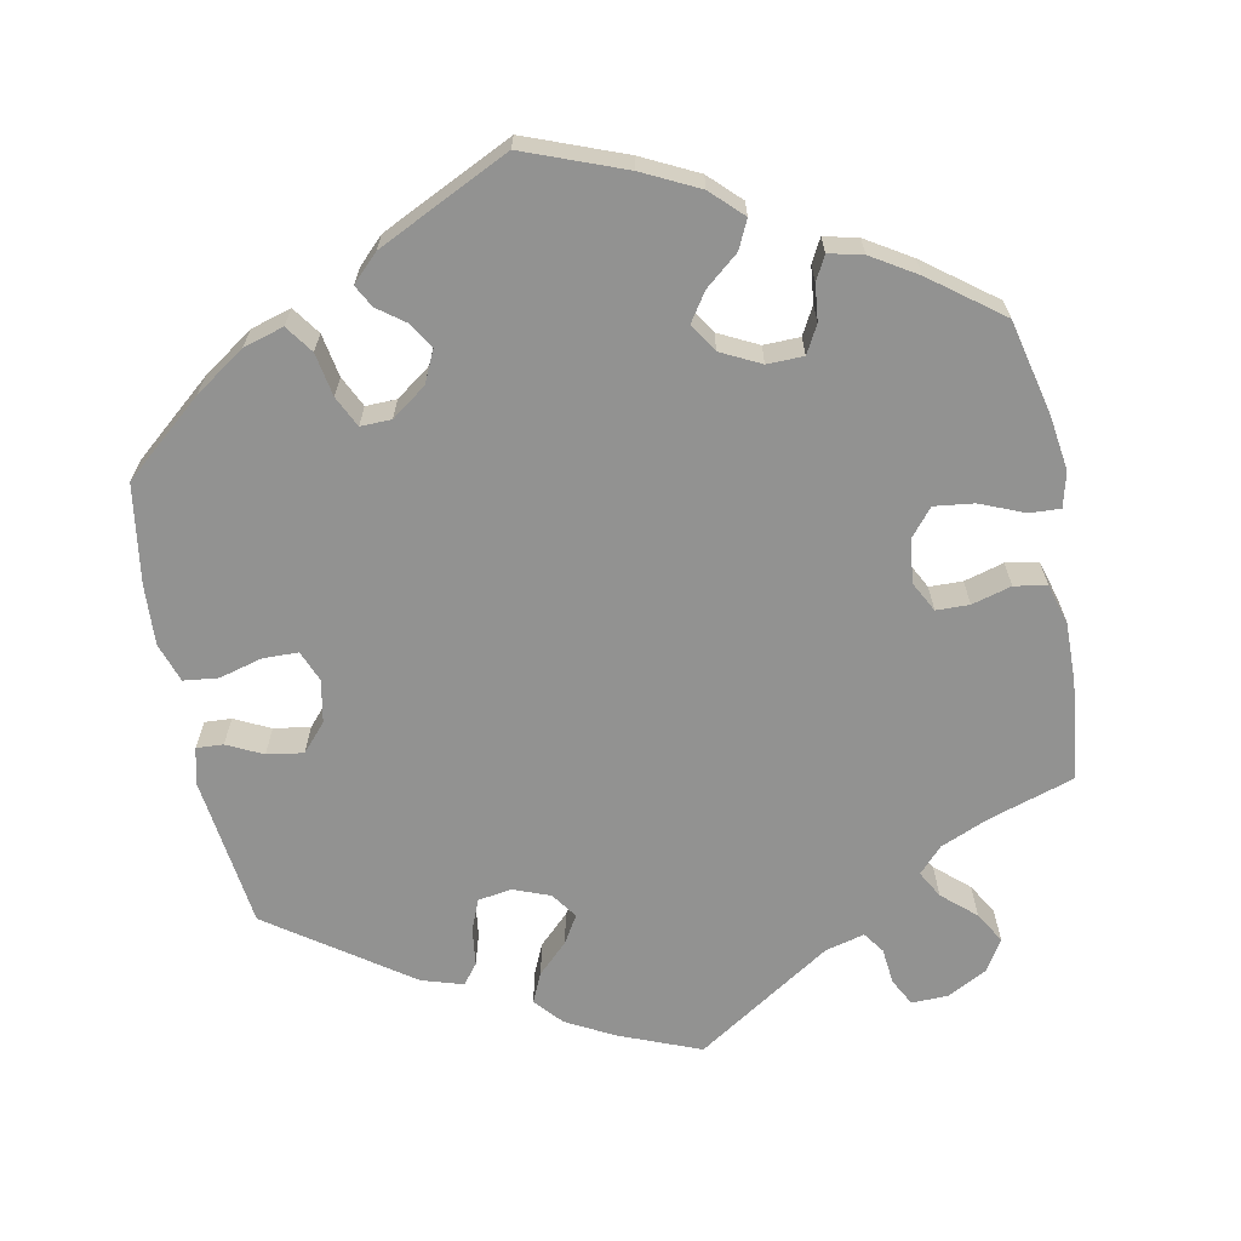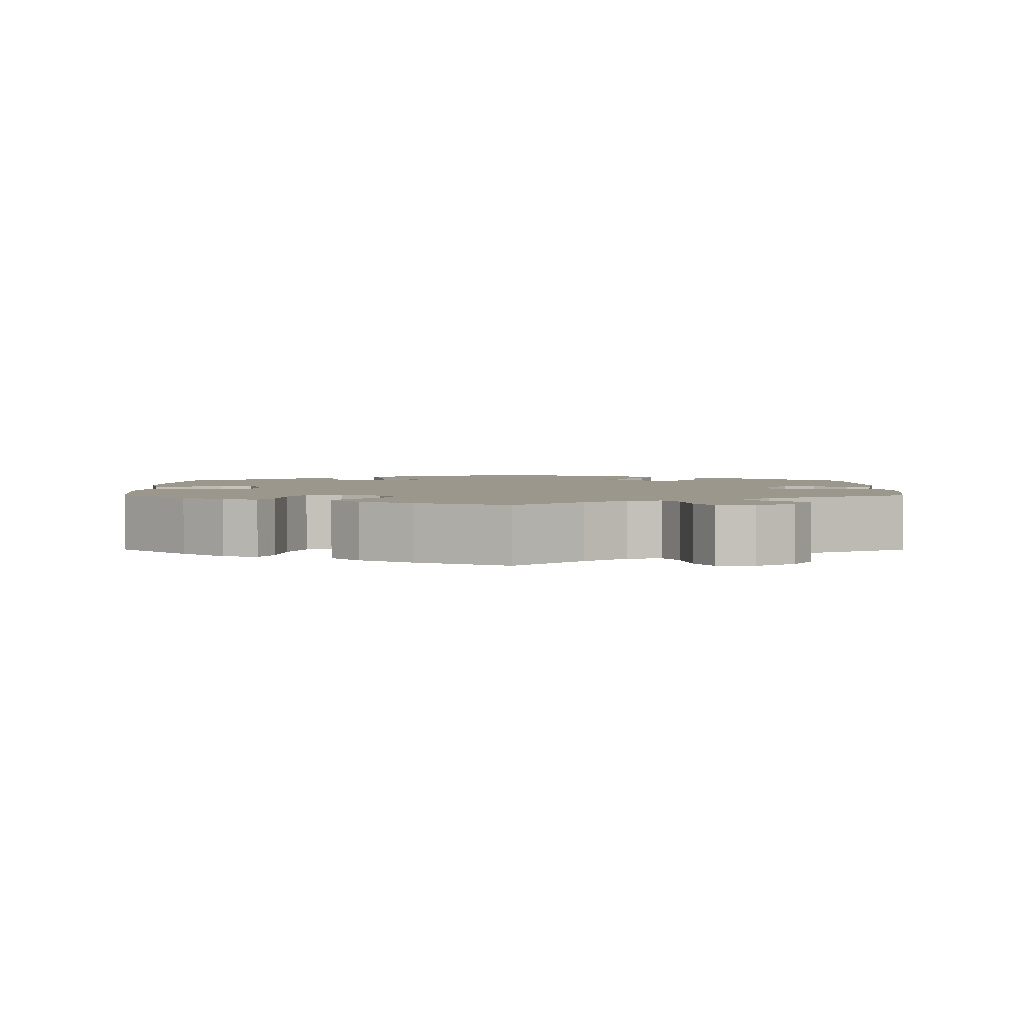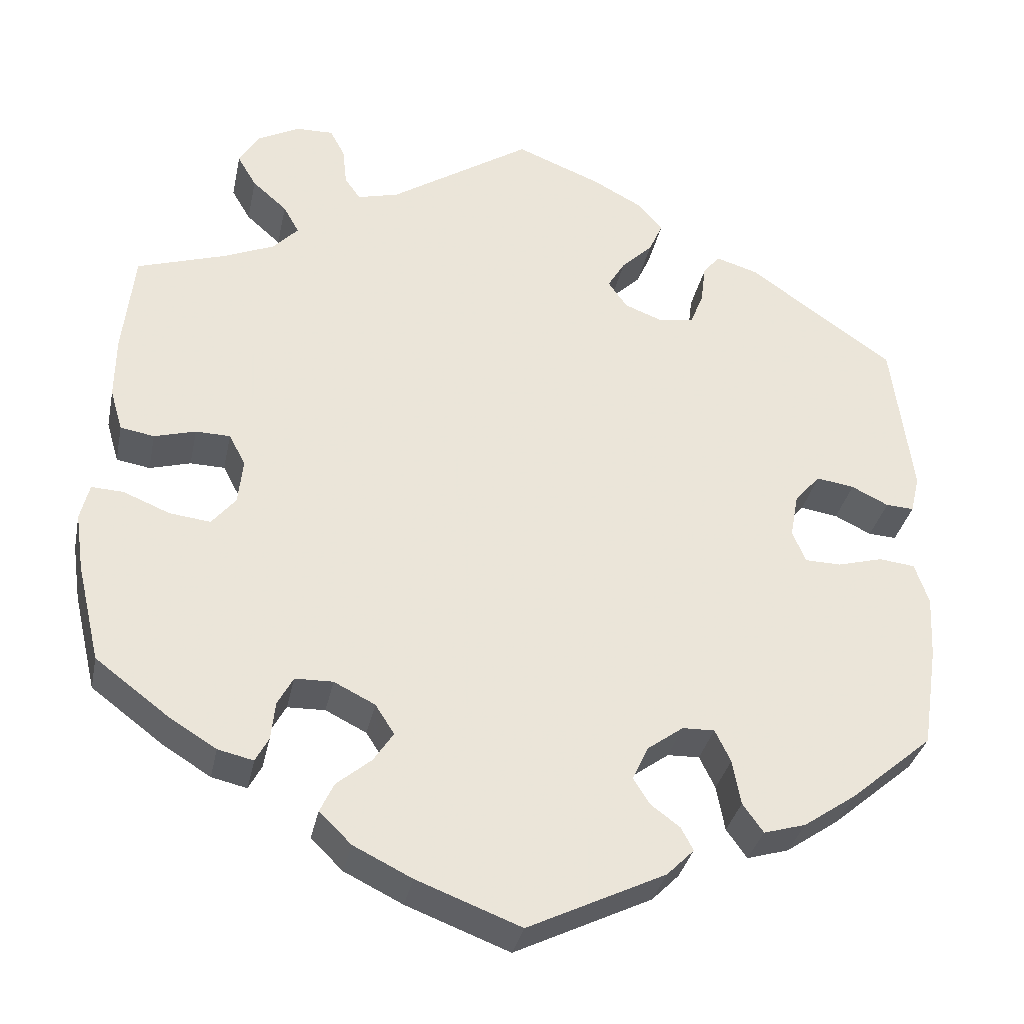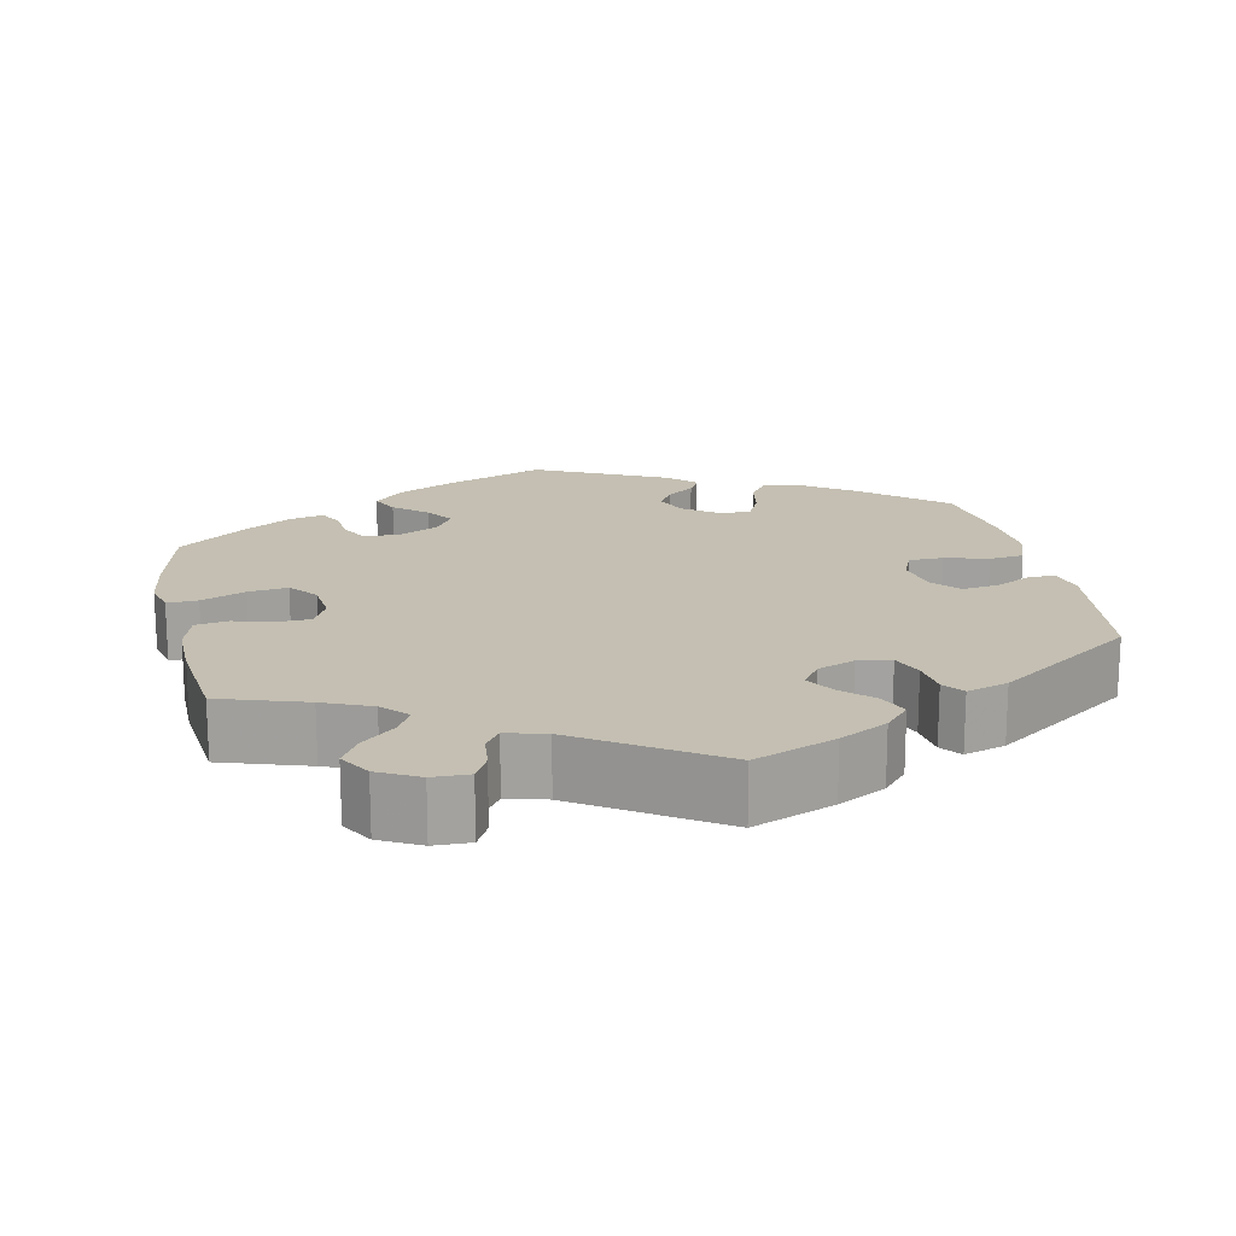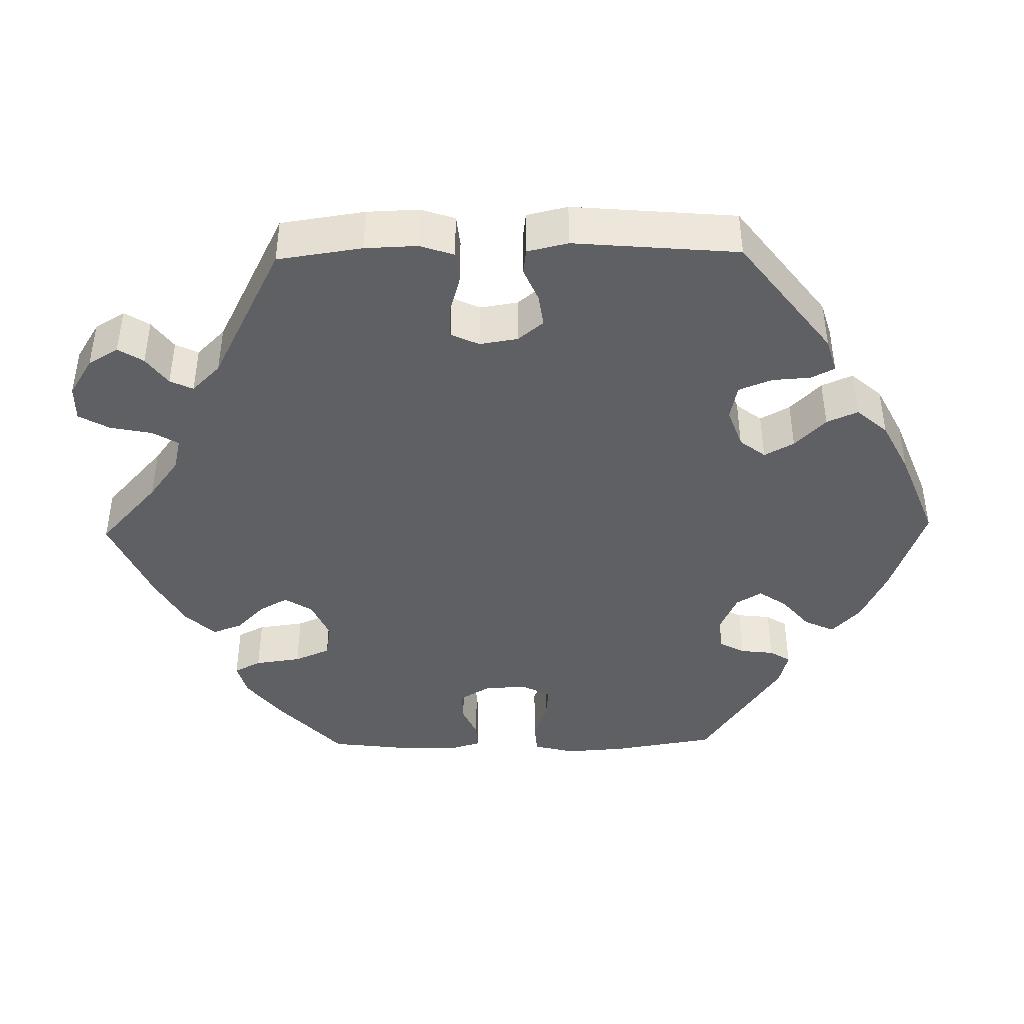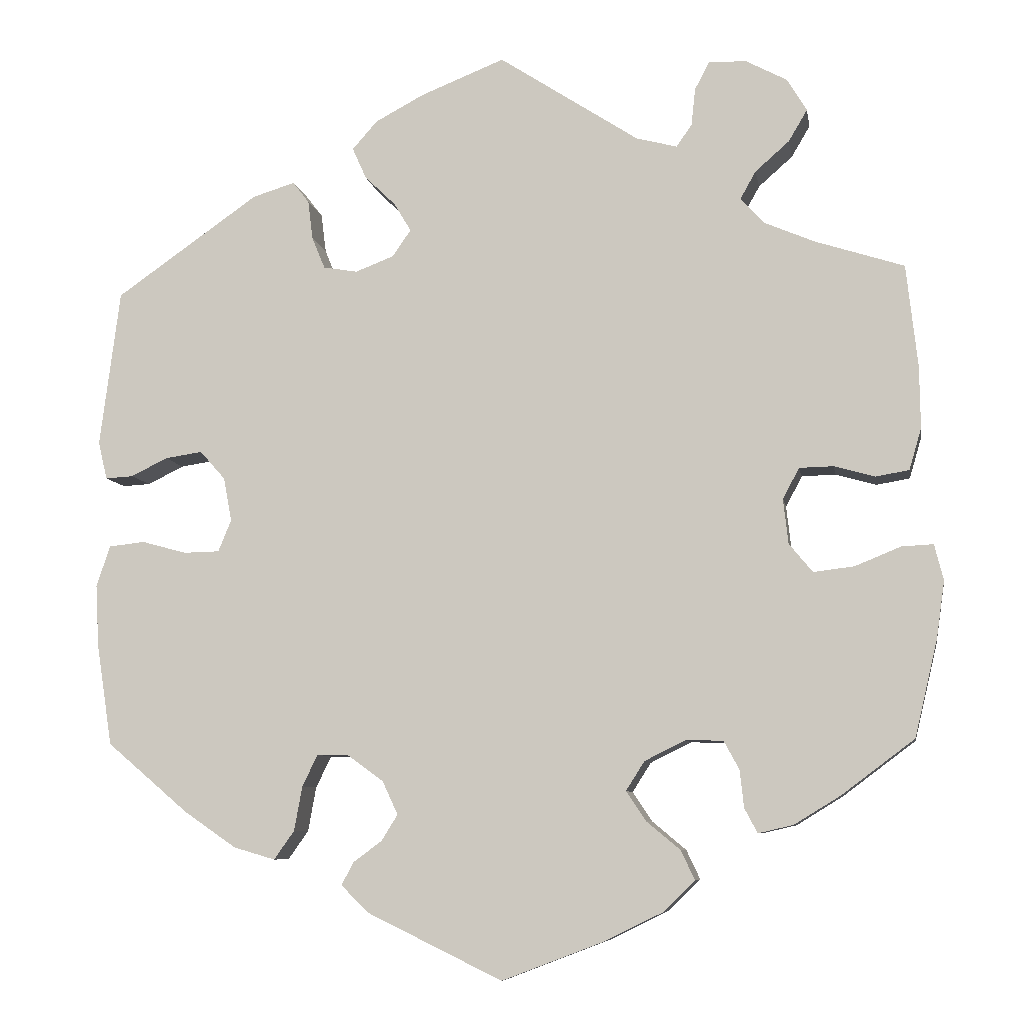
<metadata>
{"format":"obj","ext":"obj","renderer":"f3d","projection":"perspective","resolution":1024,"background":"white","views":[{"elev":-66.3,"azim":-169.0,"up":"+Y"},{"elev":2.7,"azim":-59.7,"up":"+Y"},{"elev":-33.5,"azim":-11.5,"up":"+Z"},{"elev":17.6,"azim":-11.9,"up":"+Y"},{"elev":-42.7,"azim":31.1,"up":"+Y"},{"elev":-7.7,"azim":-170.4,"up":"+Z"}]}
</metadata>
<code>
v 0.525 0.07 0.096
v 0.514 0.07 0.05
v 0.48 0.07 0.052
v 0.435 0.07 0.074
v 0.389 0.07 0.081
v 0.358 0.07 0.046
v 0.348 0.07 -0.008
v 0.364 0.07 -0.047
v 0.408 0.07 -0.048
v 0.463 0.07 -0.033
v 0.507 0.07 -0.038
v 0.524 0.07 -0.088
v 0.52 0.07 -0.164
v 0.501 0.07 -0.289
v 0.401 0.07 -0.374
v 0.337 0.07 -0.418
v 0.286 0.07 -0.433
v 0.261 0.07 -0.398
v 0.251 0.07 -0.343
v 0.232 0.07 -0.304
v 0.193 0.07 -0.305
v 0.149 0.07 -0.337
v 0.13 0.07 -0.378
v 0.15 0.07 -0.41
v 0.185 0.07 -0.436
v 0.2 0.07 -0.464
v 0.167 0.07 -0.497
v 0 0.07 -0.578
v -0.126 0.07 -0.53
v -0.197 0.07 -0.495
v -0.236 0.07 -0.457
v -0.219 0.07 -0.421
v -0.177 0.07 -0.386
v -0.153 0.07 -0.35
v -0.176 0.07 -0.314
v -0.226 0.07 -0.289
v -0.272 0.07 -0.29
v -0.291 0.07 -0.325
v -0.296 0.07 -0.371
v -0.312 0.07 -0.401
v -0.355 0.07 -0.391
v -0.412 0.07 -0.356
v -0.501 0.07 -0.289
v -0.529 0.07 -0.17
v -0.539 0.07 -0.1
v -0.528 0.07 -0.056
v -0.489 0.07 -0.058
v -0.433 0.07 -0.081
v -0.383 0.07 -0.087
v -0.354 0.07 -0.052
v -0.348 0.07 0.003
v -0.368 0.07 0.041
v -0.41 0.07 0.042
v -0.46 0.07 0.028
v -0.501 0.07 0.035
v -0.516 0.07 0.086
v -0.515 0.07 0.162
v -0.501 0.07 0.288
v -0.392 0.07 0.323
v -0.331 0.07 0.349
v -0.301 0.07 0.381
v -0.32 0.07 0.415
v -0.362 0.07 0.452
v -0.385 0.07 0.491
v -0.361 0.07 0.531
v -0.31 0.07 0.558
v -0.264 0.07 0.559
v -0.246 0.07 0.525
v -0.241 0.07 0.479
v -0.222 0.07 0.452
v -0.172 0.07 0.465
v 0 0.07 0.577
v 0.103 0.07 0.536
v 0.163 0.07 0.504
v 0.194 0.07 0.469
v 0.177 0.07 0.431
v 0.139 0.07 0.394
v 0.118 0.07 0.359
v 0.141 0.07 0.326
v 0.188 0.07 0.308
v 0.23 0.07 0.315
v 0.246 0.07 0.354
v 0.252 0.07 0.402
v 0.272 0.07 0.428
v 0.324 0.07 0.412
v 0.5 0.07 0.289
v 0.525 0 0.096
v 0.514 0 0.05
v 0.48 0 0.052
v 0.435 0 0.074
v 0.389 0 0.081
v 0.358 0 0.046
v 0.348 0 -0.008
v 0.364 0 -0.047
v 0.408 0 -0.048
v 0.463 0 -0.033
v 0.507 0 -0.038
v 0.524 0 -0.088
v 0.52 0 -0.164
v 0.501 0 -0.289
v 0.401 0 -0.374
v 0.337 0 -0.418
v 0.286 0 -0.433
v 0.261 0 -0.398
v 0.251 0 -0.343
v 0.232 0 -0.304
v 0.193 0 -0.305
v 0.149 0 -0.337
v 0.13 0 -0.378
v 0.15 0 -0.41
v 0.185 0 -0.436
v 0.2 0 -0.464
v 0.167 0 -0.497
v 0 0 -0.578
v -0.126 0 -0.53
v -0.197 0 -0.495
v -0.236 0 -0.457
v -0.219 0 -0.421
v -0.177 0 -0.386
v -0.153 0 -0.35
v -0.176 0 -0.314
v -0.226 0 -0.289
v -0.272 0 -0.29
v -0.291 0 -0.325
v -0.296 0 -0.371
v -0.312 0 -0.401
v -0.355 0 -0.391
v -0.412 0 -0.356
v -0.501 0 -0.289
v -0.529 0 -0.17
v -0.539 0 -0.1
v -0.528 0 -0.056
v -0.489 0 -0.058
v -0.433 0 -0.081
v -0.383 0 -0.087
v -0.354 0 -0.052
v -0.348 0 0.003
v -0.368 0 0.041
v -0.41 0 0.042
v -0.46 0 0.028
v -0.501 0 0.035
v -0.516 0 0.086
v -0.515 0 0.162
v -0.501 0 0.288
v -0.392 0 0.323
v -0.331 0 0.349
v -0.301 0 0.381
v -0.32 0 0.415
v -0.362 0 0.452
v -0.385 0 0.491
v -0.361 0 0.531
v -0.31 0 0.558
v -0.264 0 0.559
v -0.246 0 0.525
v -0.241 0 0.479
v -0.222 0 0.452
v -0.172 0 0.465
v 0 0 0.577
v 0.103 0 0.536
v 0.163 0 0.504
v 0.194 0 0.469
v 0.177 0 0.431
v 0.139 0 0.394
v 0.118 0 0.359
v 0.141 0 0.326
v 0.188 0 0.308
v 0.23 0 0.315
v 0.246 0 0.354
v 0.252 0 0.402
v 0.272 0 0.428
v 0.324 0 0.412
v 0.5 0 0.289
f 82 83 84 85
f 81 82 85 86
f 80 81 86 1
f 74 75 76 77
f 74 77 78
f 71 72 73 74
f 70 71 74 78
f 66 67 68 69
f 66 69 70
f 65 66 70
f 62 63 64 65
f 61 62 65 70
f 60 61 70 78
f 56 57 58 59
f 53 54 55 56
f 52 53 56 59
f 51 52 59 60
f 45 46 47 48
f 45 48 49
f 44 45 49
f 43 44 49
f 42 43 49 50
f 38 39 40 41
f 37 38 41 42
f 30 31 32 33
f 30 33 34
f 29 30 34
f 28 29 34
f 27 28 34 35
f 24 25 26 27
f 23 24 27 35
f 16 17 18 19
f 16 19 20
f 15 16 20
f 14 15 20
f 13 14 20 21
f 9 10 11 12
f 8 9 12 13
f 1 2 3 4
f 79 80 1 4
f 51 60 78 79
f 50 51 79
f 37 42 50 79
f 36 37 79
f 22 23 35 36
f 21 22 36 79
f 8 13 21
f 7 8 21 79
f 6 7 79
f 5 6 79
f 4 5 79
f 171 170 169 168
f 172 171 168 167
f 87 172 167 166
f 163 162 161 160
f 164 163 160
f 160 159 158 157
f 164 160 157 156
f 155 154 153 152
f 156 155 152
f 156 152 151
f 151 150 149 148
f 156 151 148 147
f 164 156 147 146
f 145 144 143 142
f 142 141 140 139
f 145 142 139 138
f 146 145 138 137
f 134 133 132 131
f 135 134 131
f 135 131 130
f 135 130 129
f 136 135 129 128
f 127 126 125 124
f 128 127 124 123
f 119 118 117 116
f 120 119 116
f 120 116 115
f 120 115 114
f 121 120 114 113
f 113 112 111 110
f 121 113 110 109
f 105 104 103 102
f 106 105 102
f 106 102 101
f 106 101 100
f 107 106 100 99
f 98 97 96 95
f 99 98 95 94
f 90 89 88 87
f 90 87 166 165
f 165 164 146 137
f 165 137 136
f 165 136 128 123
f 165 123 122
f 122 121 109 108
f 165 122 108 107
f 107 99 94
f 165 107 94 93
f 165 93 92
f 165 92 91
f 165 91 90
f 1 87 88 2
f 2 88 89 3
f 3 89 90 4
f 4 90 91 5
f 5 91 92 6
f 6 92 93 7
f 7 93 94 8
f 8 94 95 9
f 9 95 96 10
f 10 96 97 11
f 11 97 98 12
f 12 98 99 13
f 13 99 100 14
f 14 100 101 15
f 15 101 102 16
f 16 102 103 17
f 17 103 104 18
f 18 104 105 19
f 19 105 106 20
f 20 106 107 21
f 21 107 108 22
f 22 108 109 23
f 23 109 110 24
f 24 110 111 25
f 25 111 112 26
f 26 112 113 27
f 27 113 114 28
f 28 114 115 29
f 29 115 116 30
f 30 116 117 31
f 31 117 118 32
f 32 118 119 33
f 33 119 120 34
f 34 120 121 35
f 35 121 122 36
f 36 122 123 37
f 37 123 124 38
f 38 124 125 39
f 39 125 126 40
f 40 126 127 41
f 41 127 128 42
f 42 128 129 43
f 43 129 130 44
f 44 130 131 45
f 45 131 132 46
f 46 132 133 47
f 47 133 134 48
f 48 134 135 49
f 49 135 136 50
f 50 136 137 51
f 51 137 138 52
f 52 138 139 53
f 53 139 140 54
f 54 140 141 55
f 55 141 142 56
f 56 142 143 57
f 57 143 144 58
f 58 144 145 59
f 59 145 146 60
f 60 146 147 61
f 61 147 148 62
f 62 148 149 63
f 63 149 150 64
f 64 150 151 65
f 65 151 152 66
f 66 152 153 67
f 67 153 154 68
f 68 154 155 69
f 69 155 156 70
f 70 156 157 71
f 71 157 158 72
f 72 158 159 73
f 73 159 160 74
f 74 160 161 75
f 75 161 162 76
f 76 162 163 77
f 77 163 164 78
f 78 164 165 79
f 79 165 166 80
f 80 166 167 81
f 81 167 168 82
f 82 168 169 83
f 83 169 170 84
f 84 170 171 85
f 85 171 172 86
f 86 172 87 1

</code>
